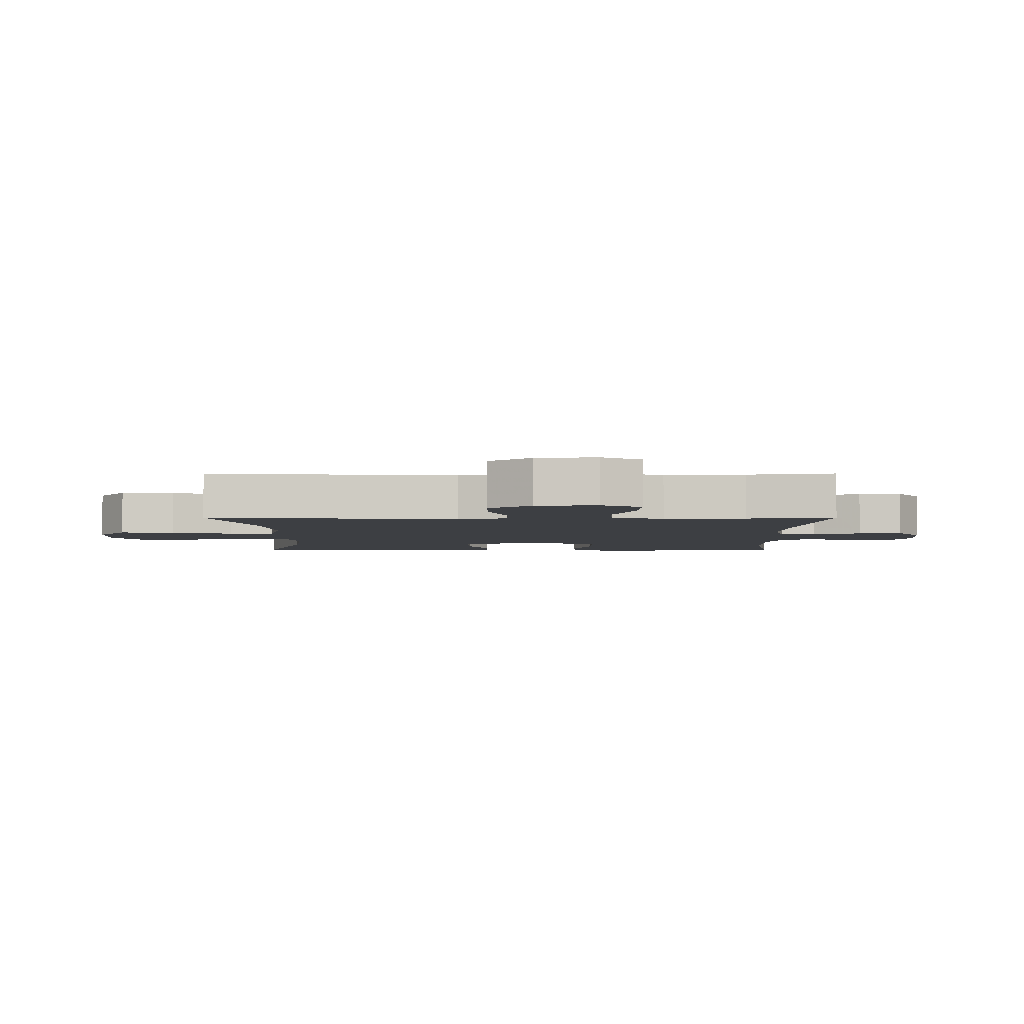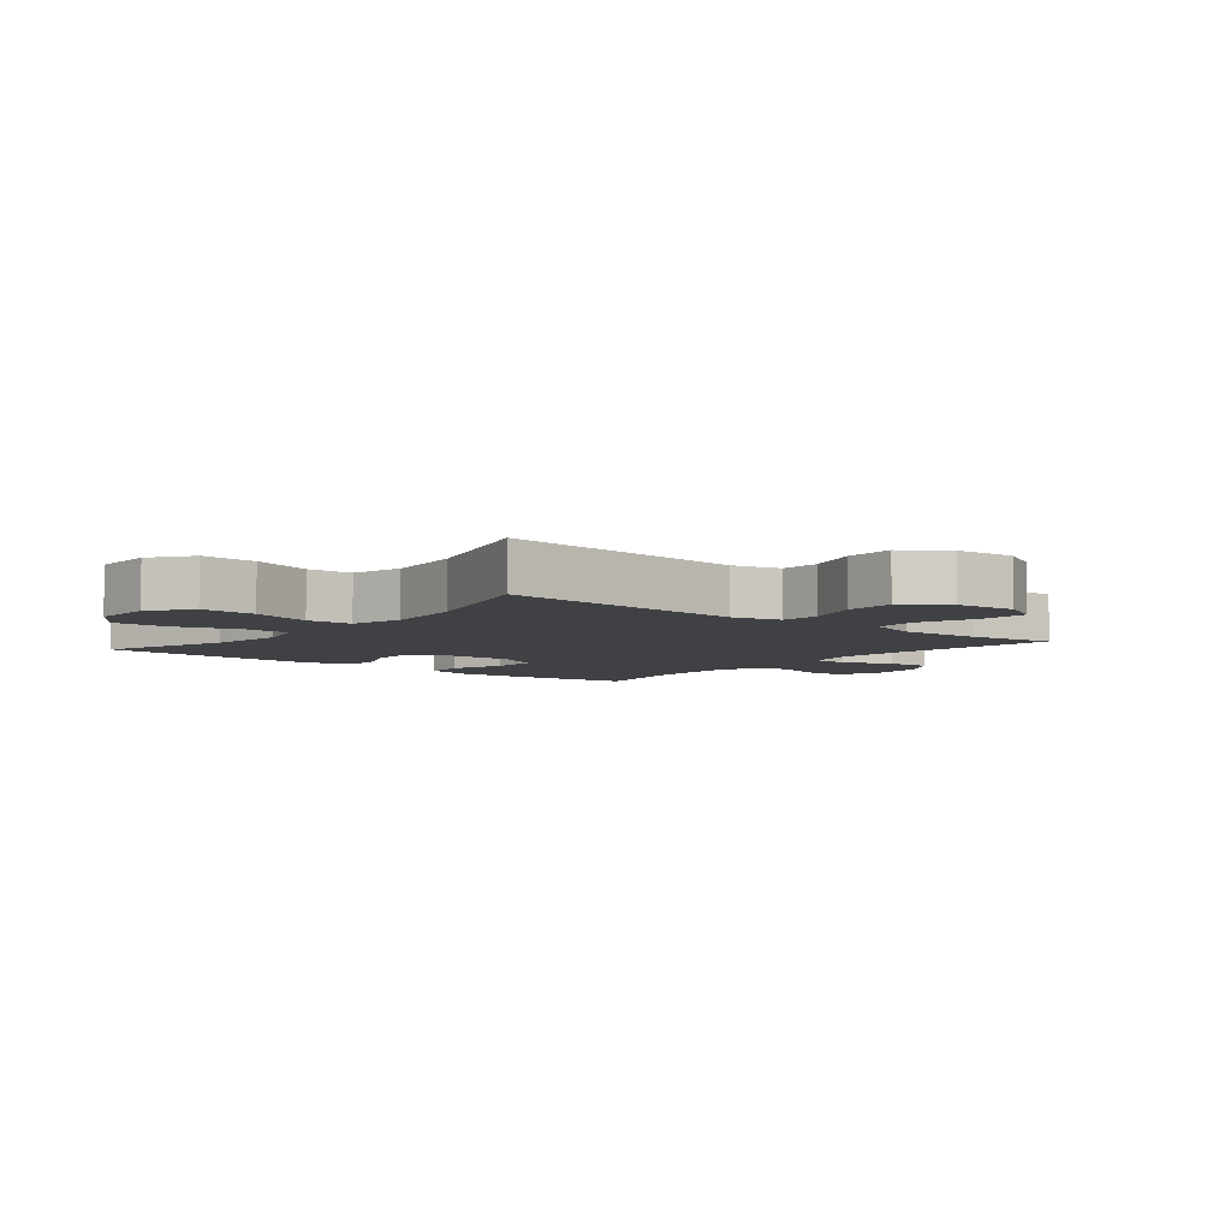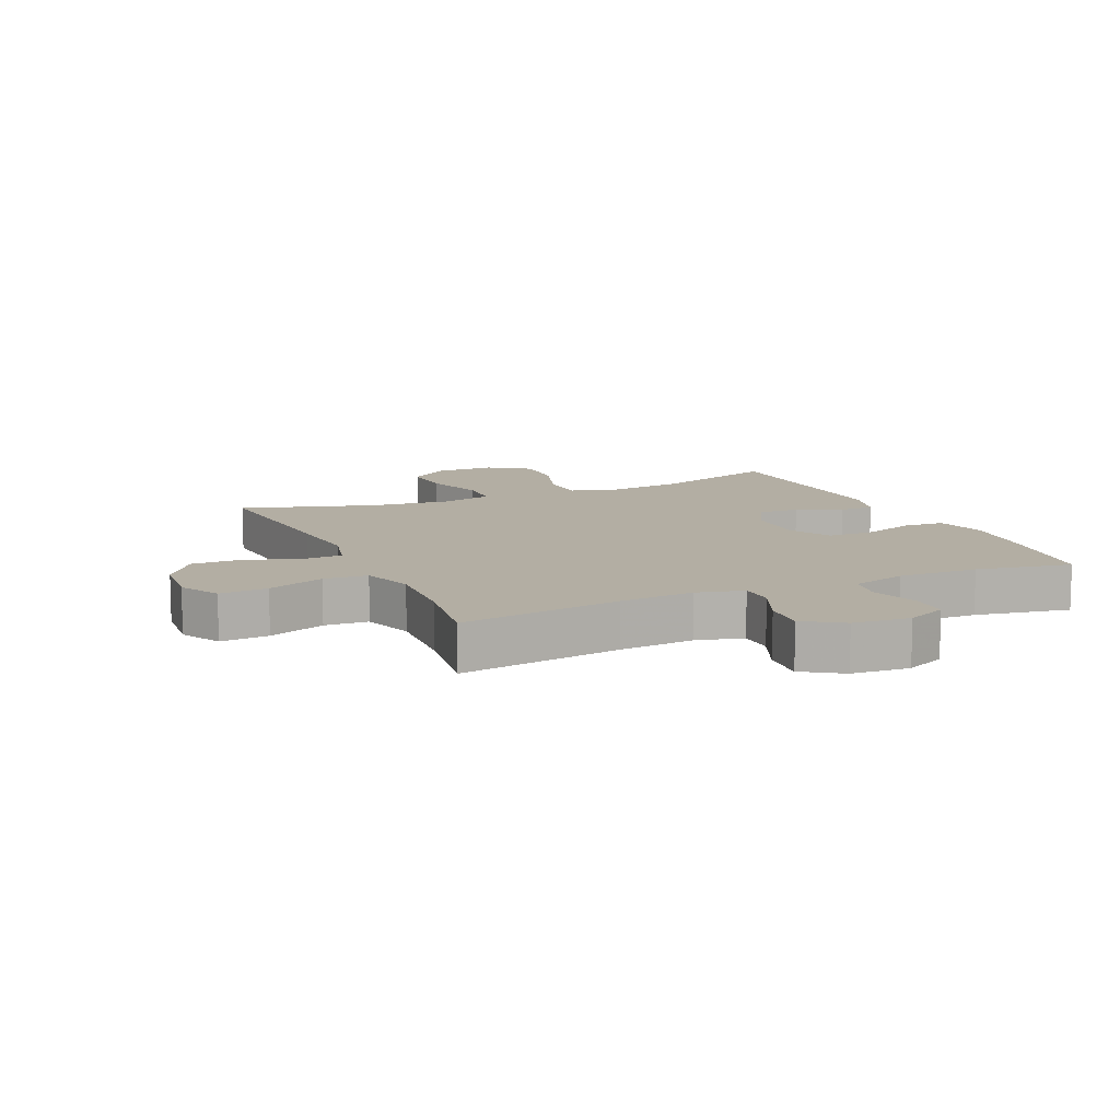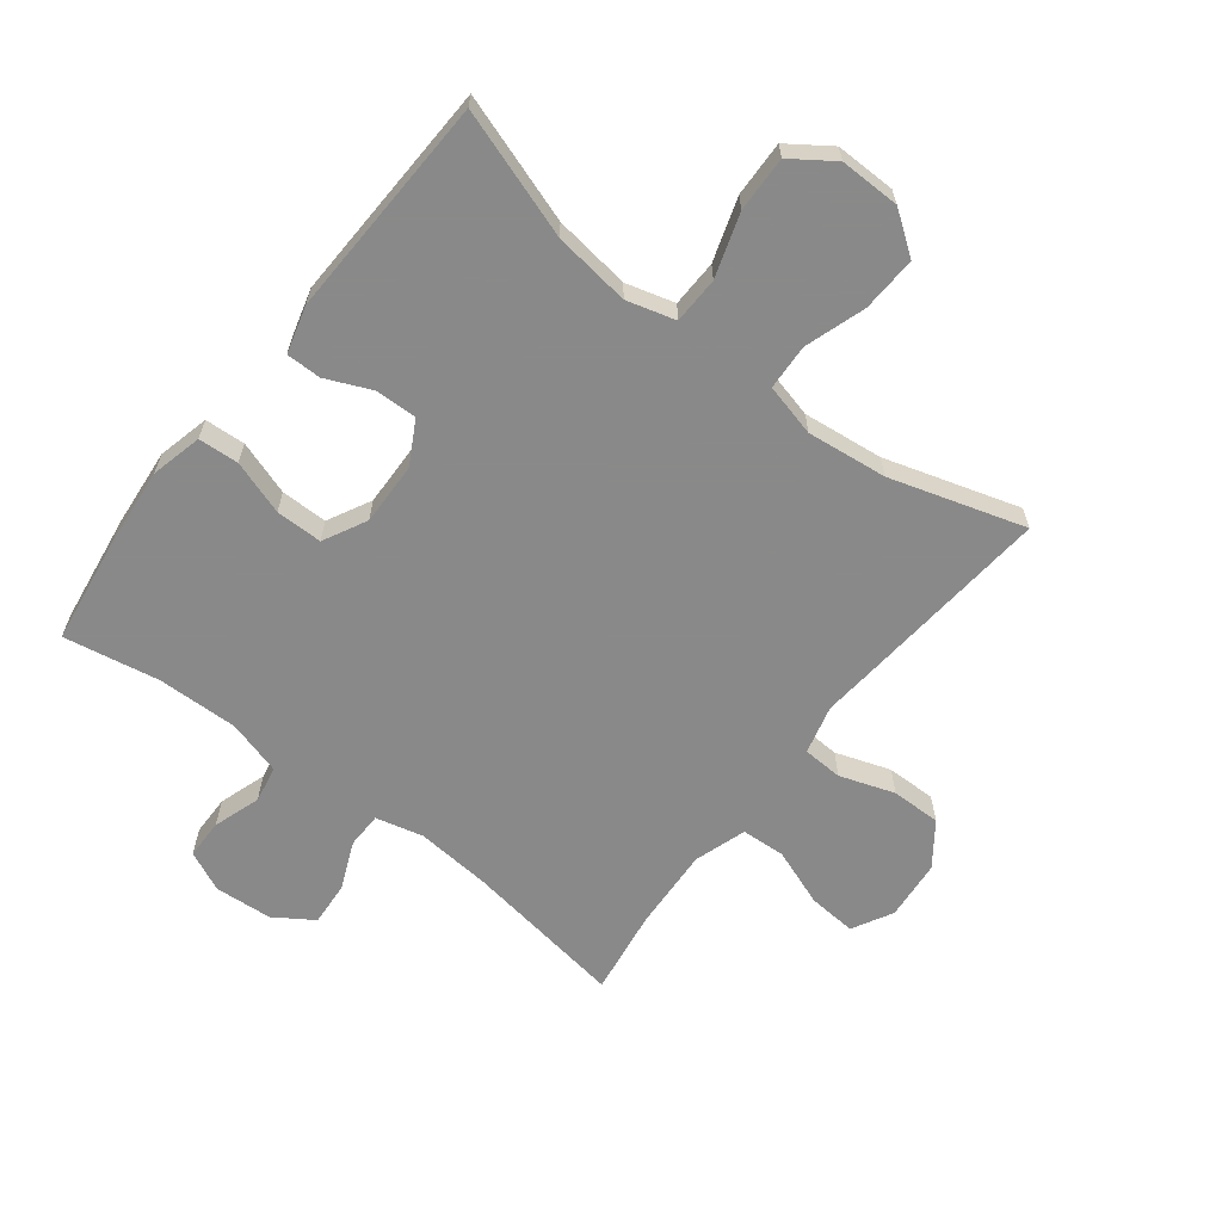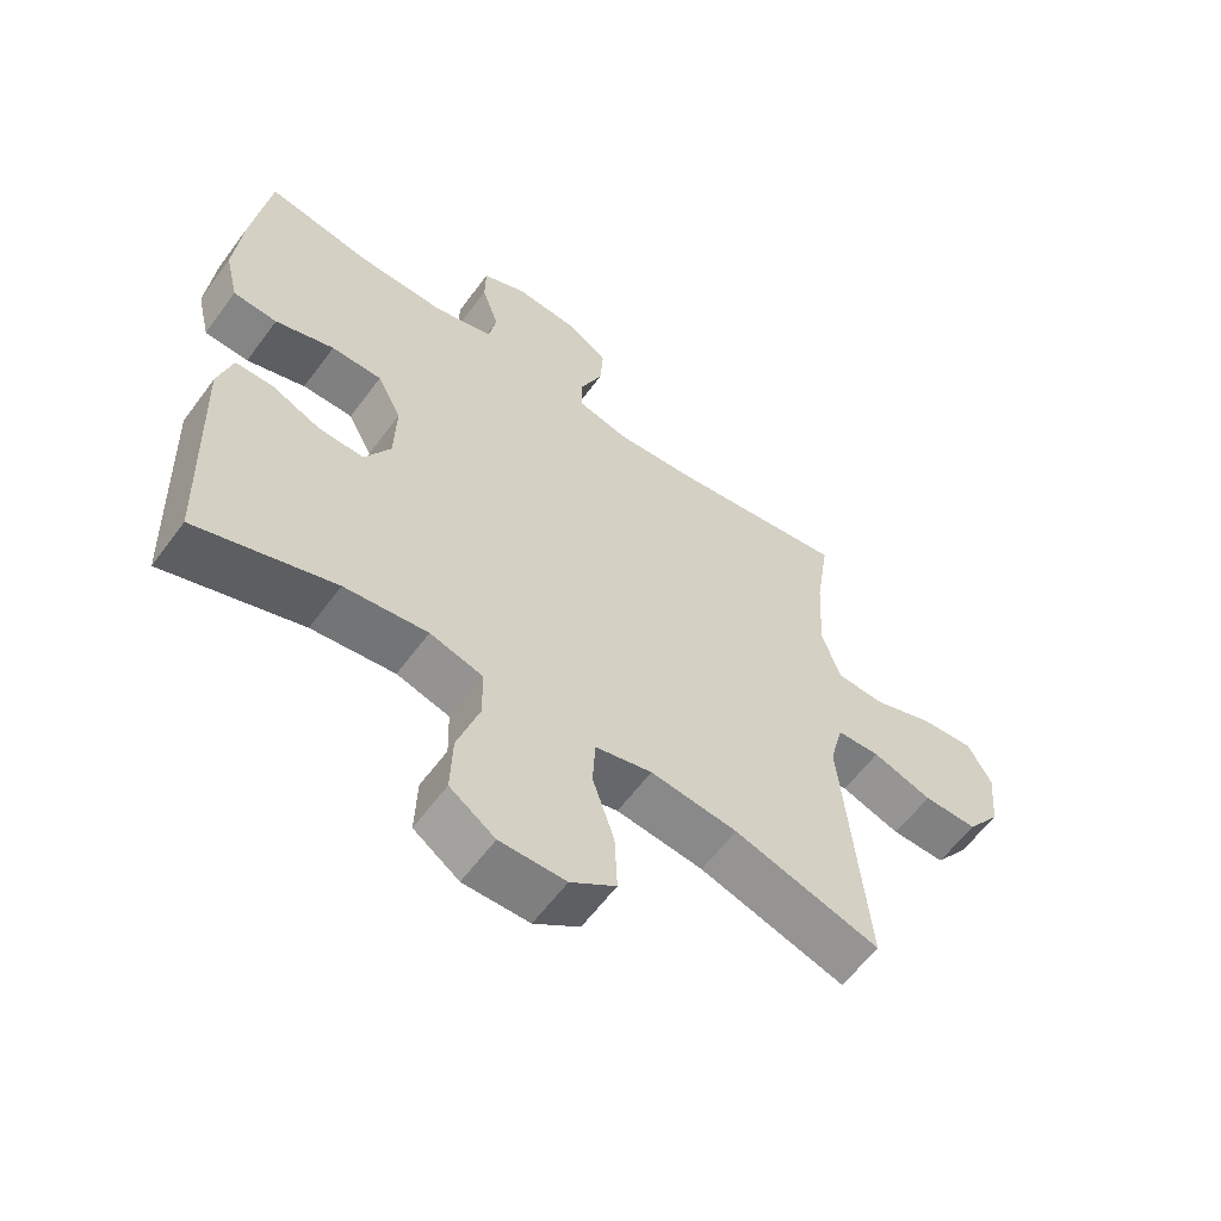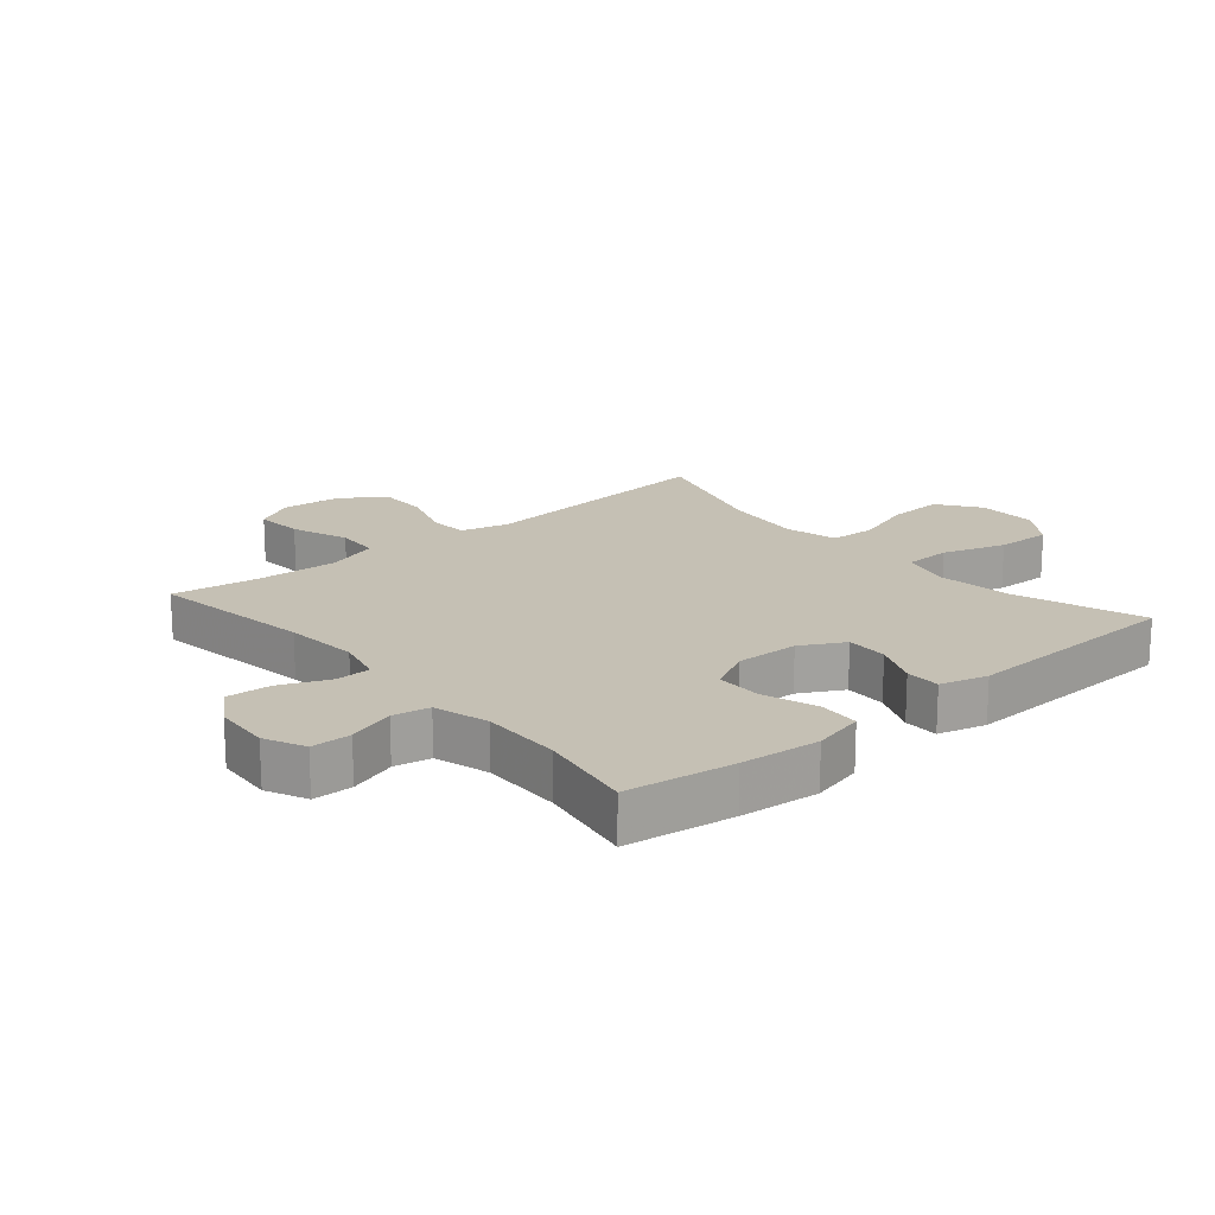
<metadata>
{"format":"obj","ext":"obj","renderer":"f3d","projection":"perspective","resolution":1024,"background":"white","views":[{"elev":-3.9,"azim":-89.9,"up":"+Y"},{"elev":-5.8,"azim":-129.5,"up":"+Y"},{"elev":11.0,"azim":-24.1,"up":"+Y"},{"elev":-63.3,"azim":142.1,"up":"+Y"},{"elev":-60.1,"azim":143.7,"up":"+Z"},{"elev":18.2,"azim":49.5,"up":"+Y"}]}
</metadata>
<code>
v -0.5 0.07 0.5
v -0.238 0.07 0.461
v -0.118 0.07 0.451
v -0.042 0.07 0.47
v -0.041 0.07 0.527
v -0.074 0.07 0.604
v -0.079 0.07 0.675
v -0.017 0.07 0.716
v 0.076 0.07 0.723
v 0.141 0.07 0.693
v 0.142 0.07 0.629
v 0.117 0.07 0.553
v 0.128 0.07 0.494
v 0.216 0.07 0.469
v 0.346 0.07 0.472
v 0.5 0.07 0.5
v 0.525 0.07 0.326
v 0.537 0.07 0.199
v 0.517 0.07 0.116
v 0.452 0.07 0.112
v 0.365 0.07 0.141
v 0.29 0.07 0.141
v 0.254 0.07 0.071
v 0.257 0.07 -0.03
v 0.295 0.07 -0.099
v 0.362 0.07 -0.097
v 0.435 0.07 -0.065
v 0.491 0.07 -0.065
v 0.512 0.07 -0.141
v 0.5 0.07 -0.5
v 0.295 0.07 -0.431
v 0.172 0.07 -0.415
v 0.094 0.07 -0.437
v 0.092 0.07 -0.512
v 0.125 0.07 -0.613
v 0.128 0.07 -0.702
v 0.061 0.07 -0.749
v -0.036 0.07 -0.748
v -0.103 0.07 -0.7
v -0.099 0.07 -0.611
v -0.067 0.07 -0.513
v -0.071 0.07 -0.44
v -0.155 0.07 -0.419
v -0.284 0.07 -0.434
v -0.5 0.07 -0.5
v -0.475 0.07 -0.219
v -0.464 0.07 -0.099
v -0.484 0.07 -0.021
v -0.548 0.07 -0.018
v -0.636 0.07 -0.048
v -0.716 0.07 -0.049
v -0.766 0.07 0.019
v -0.775 0.07 0.116
v -0.74 0.07 0.181
v -0.662 0.07 0.175
v -0.57 0.07 0.141
v -0.499 0.07 0.145
v -0.472 0.07 0.229
v -0.479 0.07 0.36
v -0.5 0 0.5
v -0.238 0 0.461
v -0.118 0 0.451
v -0.042 0 0.47
v -0.041 0 0.527
v -0.074 0 0.604
v -0.079 0 0.675
v -0.017 0 0.716
v 0.076 0 0.723
v 0.141 0 0.693
v 0.142 0 0.629
v 0.117 0 0.553
v 0.128 0 0.494
v 0.216 0 0.469
v 0.346 0 0.472
v 0.5 0 0.5
v 0.525 0 0.326
v 0.537 0 0.199
v 0.517 0 0.116
v 0.452 0 0.112
v 0.365 0 0.141
v 0.29 0 0.141
v 0.254 0 0.071
v 0.257 0 -0.03
v 0.295 0 -0.099
v 0.362 0 -0.097
v 0.435 0 -0.065
v 0.491 0 -0.065
v 0.512 0 -0.141
v 0.5 0 -0.5
v 0.295 0 -0.431
v 0.172 0 -0.415
v 0.094 0 -0.437
v 0.092 0 -0.512
v 0.125 0 -0.613
v 0.128 0 -0.702
v 0.061 0 -0.749
v -0.036 0 -0.748
v -0.103 0 -0.7
v -0.099 0 -0.611
v -0.067 0 -0.513
v -0.071 0 -0.44
v -0.155 0 -0.419
v -0.284 0 -0.434
v -0.5 0 -0.5
v -0.475 0 -0.219
v -0.464 0 -0.099
v -0.484 0 -0.021
v -0.548 0 -0.018
v -0.636 0 -0.048
v -0.716 0 -0.049
v -0.766 0 0.019
v -0.775 0 0.116
v -0.74 0 0.181
v -0.662 0 0.175
v -0.57 0 0.141
v -0.499 0 0.145
v -0.472 0 0.229
v -0.479 0 0.36
f 53 54 55 56
f 53 56 57
f 52 53 57
f 49 50 51 52
f 48 49 52 57
f 47 48 57 58
f 44 45 46 47
f 43 44 47 58
f 38 39 40 41
f 38 41 42
f 37 38 42
f 34 35 36 37
f 33 34 37 42
f 32 33 42 43
f 28 29 30 31
f 26 27 28 31
f 25 26 31 32
f 24 25 32 43
f 18 19 20 21
f 18 21 22
f 15 16 17 18
f 14 15 18 22
f 13 14 22 23
f 9 10 11 12
f 9 12 13
f 8 9 13
f 5 6 7 8
f 4 5 8 13
f 3 4 13 23
f 59 1 2
f 24 43 58 59
f 23 24 59
f 2 3 23 59
f 115 114 113 112
f 116 115 112
f 116 112 111
f 111 110 109 108
f 116 111 108 107
f 117 116 107 106
f 106 105 104 103
f 117 106 103 102
f 100 99 98 97
f 101 100 97
f 101 97 96
f 96 95 94 93
f 101 96 93 92
f 102 101 92 91
f 90 89 88 87
f 90 87 86 85
f 91 90 85 84
f 102 91 84 83
f 80 79 78 77
f 81 80 77
f 77 76 75 74
f 81 77 74 73
f 82 81 73 72
f 71 70 69 68
f 72 71 68
f 72 68 67
f 67 66 65 64
f 72 67 64 63
f 82 72 63 62
f 61 60 118
f 118 117 102 83
f 118 83 82
f 118 82 62 61
f 1 60 61 2
f 2 61 62 3
f 3 62 63 4
f 4 63 64 5
f 5 64 65 6
f 6 65 66 7
f 7 66 67 8
f 8 67 68 9
f 9 68 69 10
f 10 69 70 11
f 11 70 71 12
f 12 71 72 13
f 13 72 73 14
f 14 73 74 15
f 15 74 75 16
f 16 75 76 17
f 17 76 77 18
f 18 77 78 19
f 19 78 79 20
f 20 79 80 21
f 21 80 81 22
f 22 81 82 23
f 23 82 83 24
f 24 83 84 25
f 25 84 85 26
f 26 85 86 27
f 27 86 87 28
f 28 87 88 29
f 29 88 89 30
f 30 89 90 31
f 31 90 91 32
f 32 91 92 33
f 33 92 93 34
f 34 93 94 35
f 35 94 95 36
f 36 95 96 37
f 37 96 97 38
f 38 97 98 39
f 39 98 99 40
f 40 99 100 41
f 41 100 101 42
f 42 101 102 43
f 43 102 103 44
f 44 103 104 45
f 45 104 105 46
f 46 105 106 47
f 47 106 107 48
f 48 107 108 49
f 49 108 109 50
f 50 109 110 51
f 51 110 111 52
f 52 111 112 53
f 53 112 113 54
f 54 113 114 55
f 55 114 115 56
f 56 115 116 57
f 57 116 117 58
f 58 117 118 59
f 59 118 60 1

</code>
